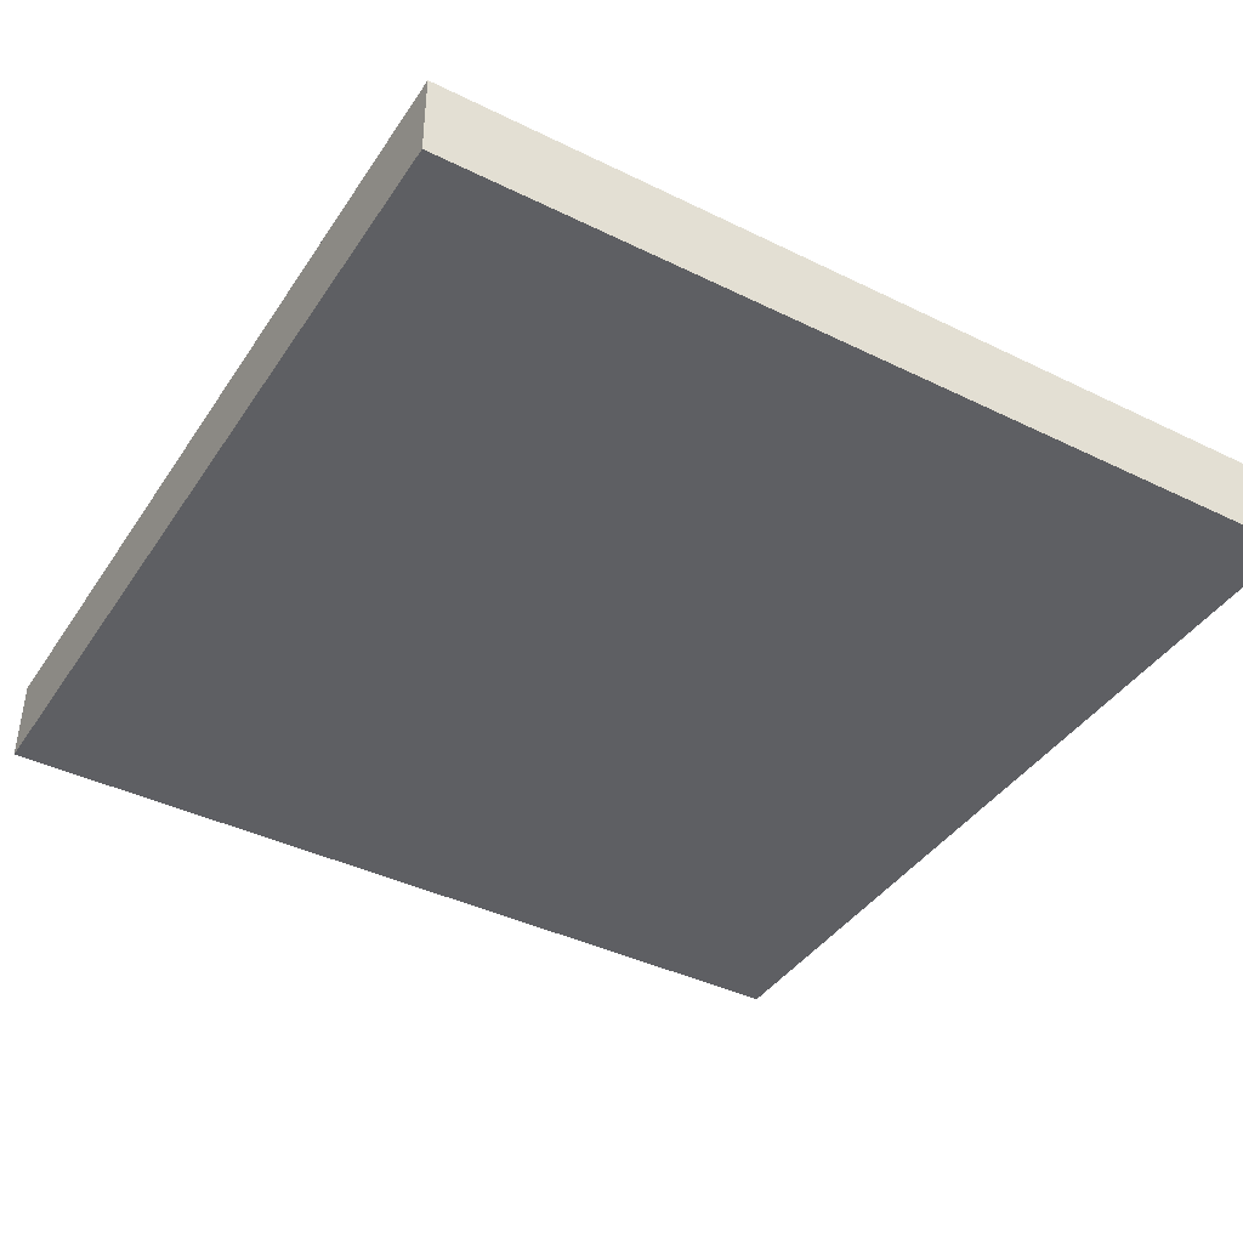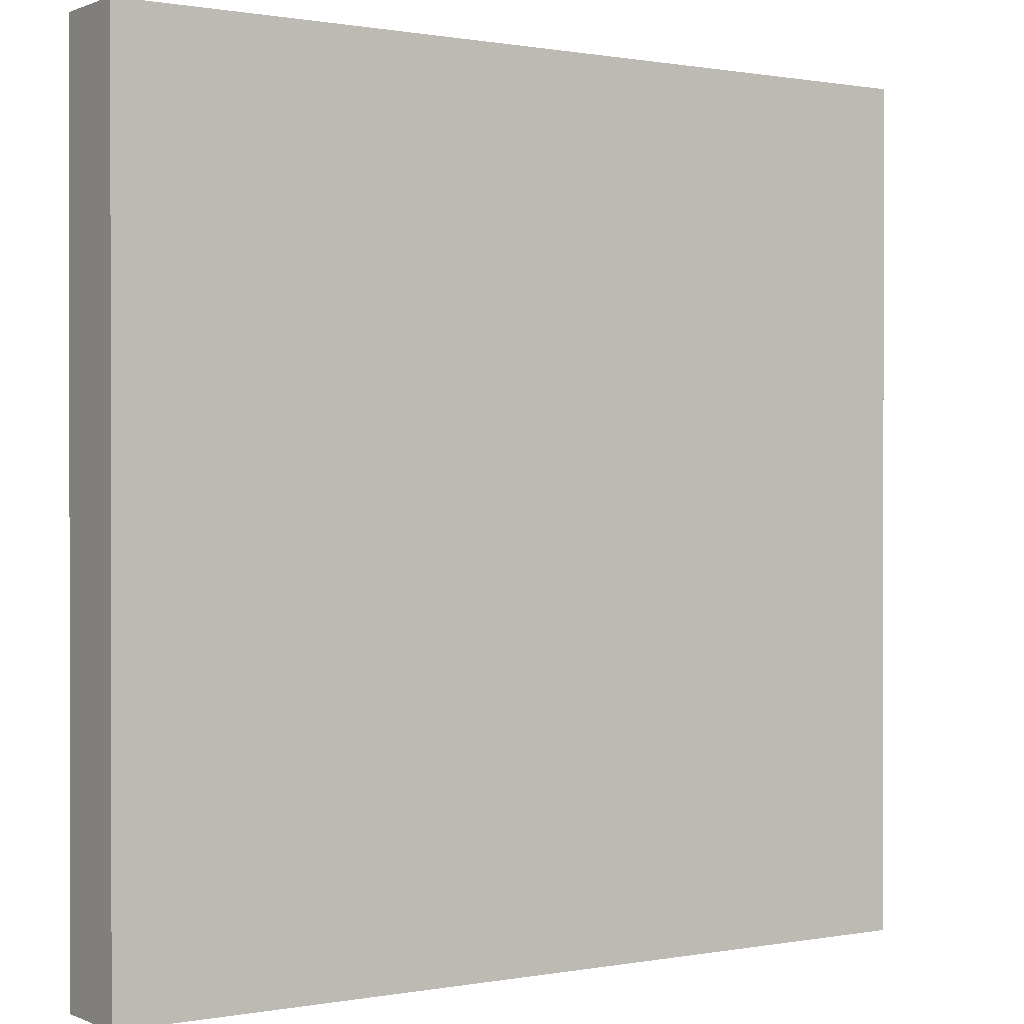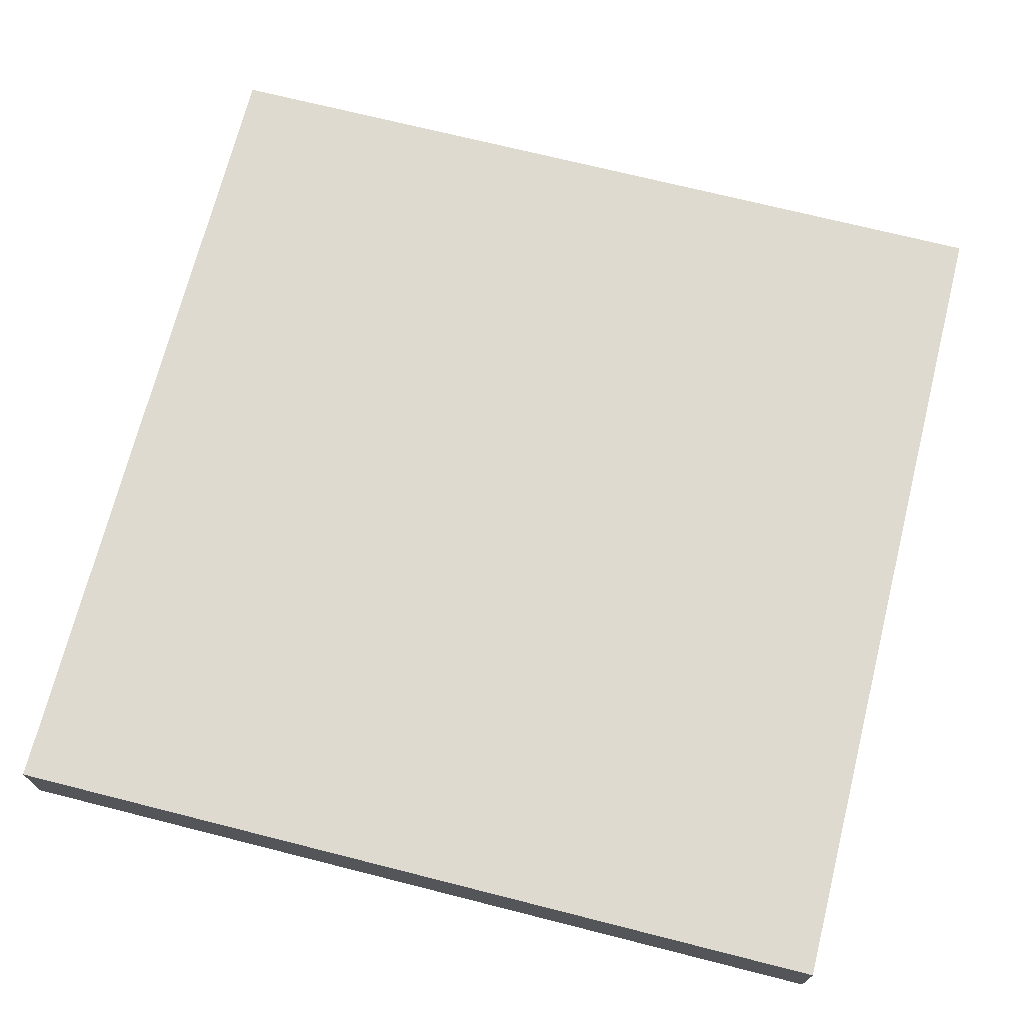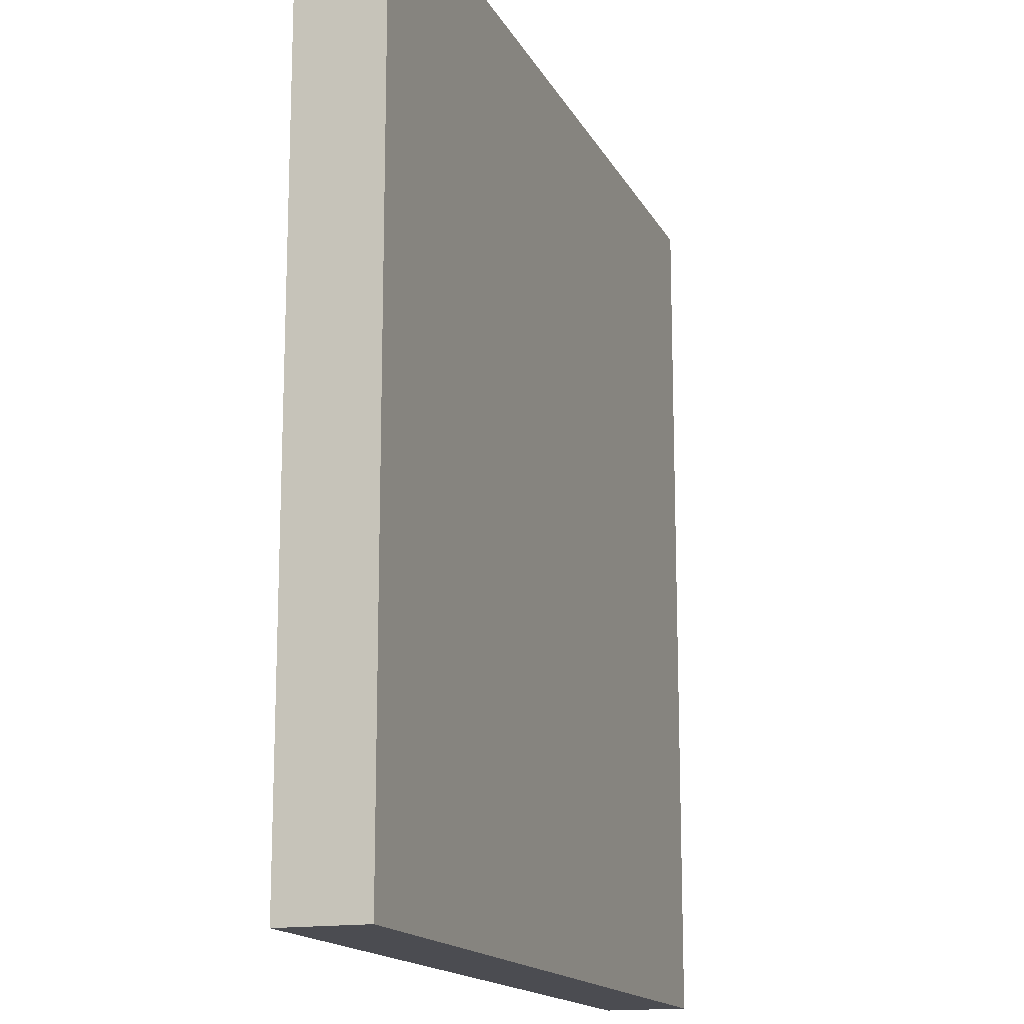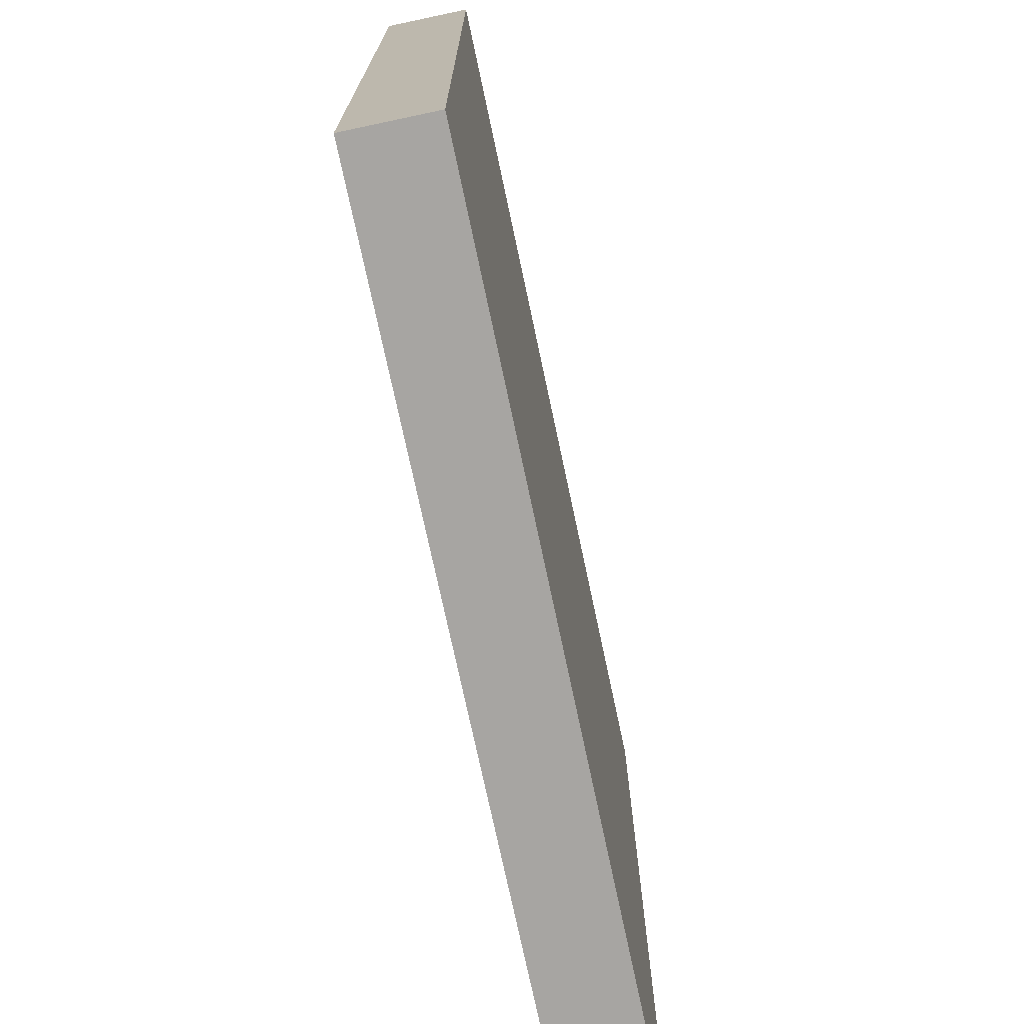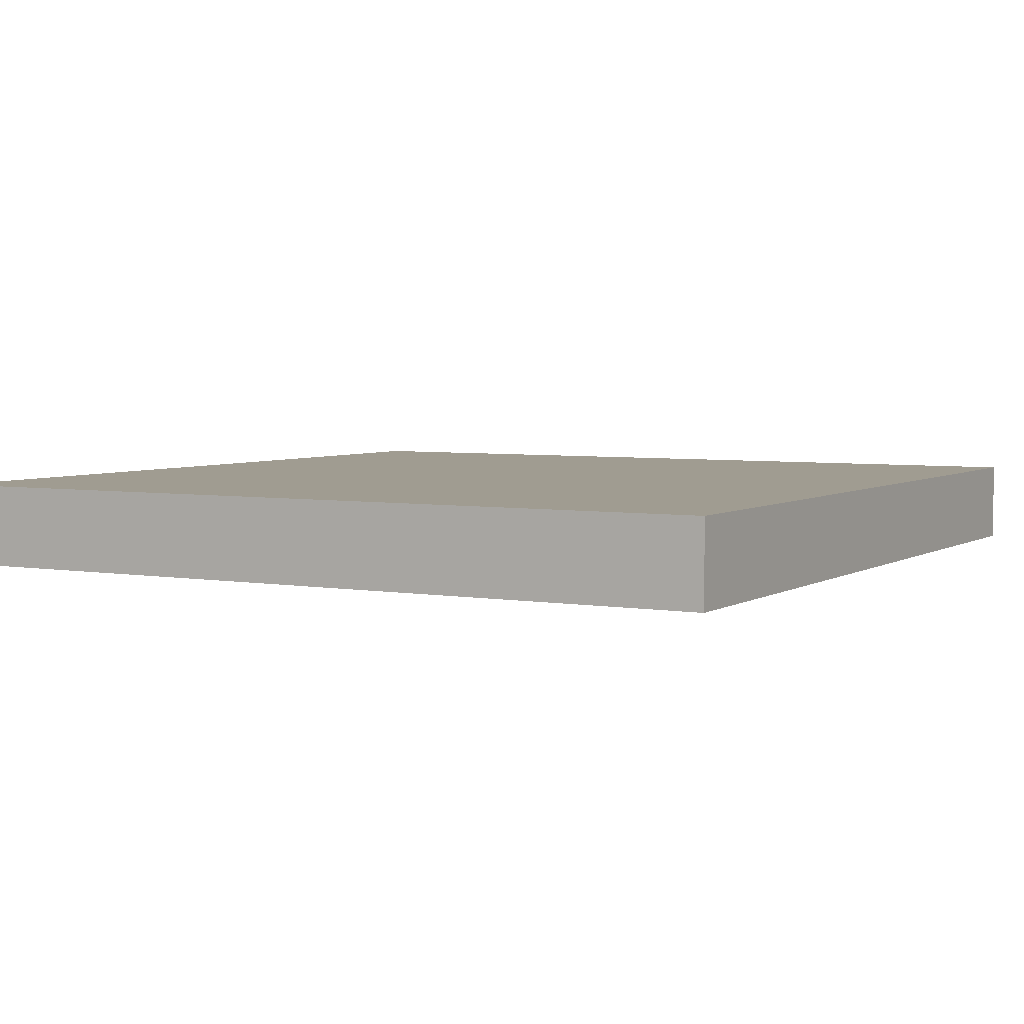
<metadata>
{"format":"obj","ext":"obj","renderer":"f3d","projection":"perspective","resolution":1024,"background":"white","views":[{"elev":-40.8,"azim":-120.8,"up":"+Z"},{"elev":0.5,"azim":146.0,"up":"+Y"},{"elev":70.8,"azim":104.2,"up":"+Z"},{"elev":-15.5,"azim":-70.9,"up":"+Y"},{"elev":-73.9,"azim":102.0,"up":"+Y"},{"elev":4.4,"azim":119.3,"up":"+Z"}]}
</metadata>
<code>
o Cube
v 1 -0.001527 -0.1091
v 1 -0.001527 0.08481
v -1 -0.001527 0.08481
v -1 -0.001527 -0.1091
v 1 1.998 -0.1091
v 1 1.998 0.08481
v -1 1.998 0.08481
v -1 1.998 -0.1091
f 1 2 3 4
f 5 8 7 6
f 1 5 6 2
f 2 6 7 3
f 3 7 8 4
f 5 1 4 8

</code>
